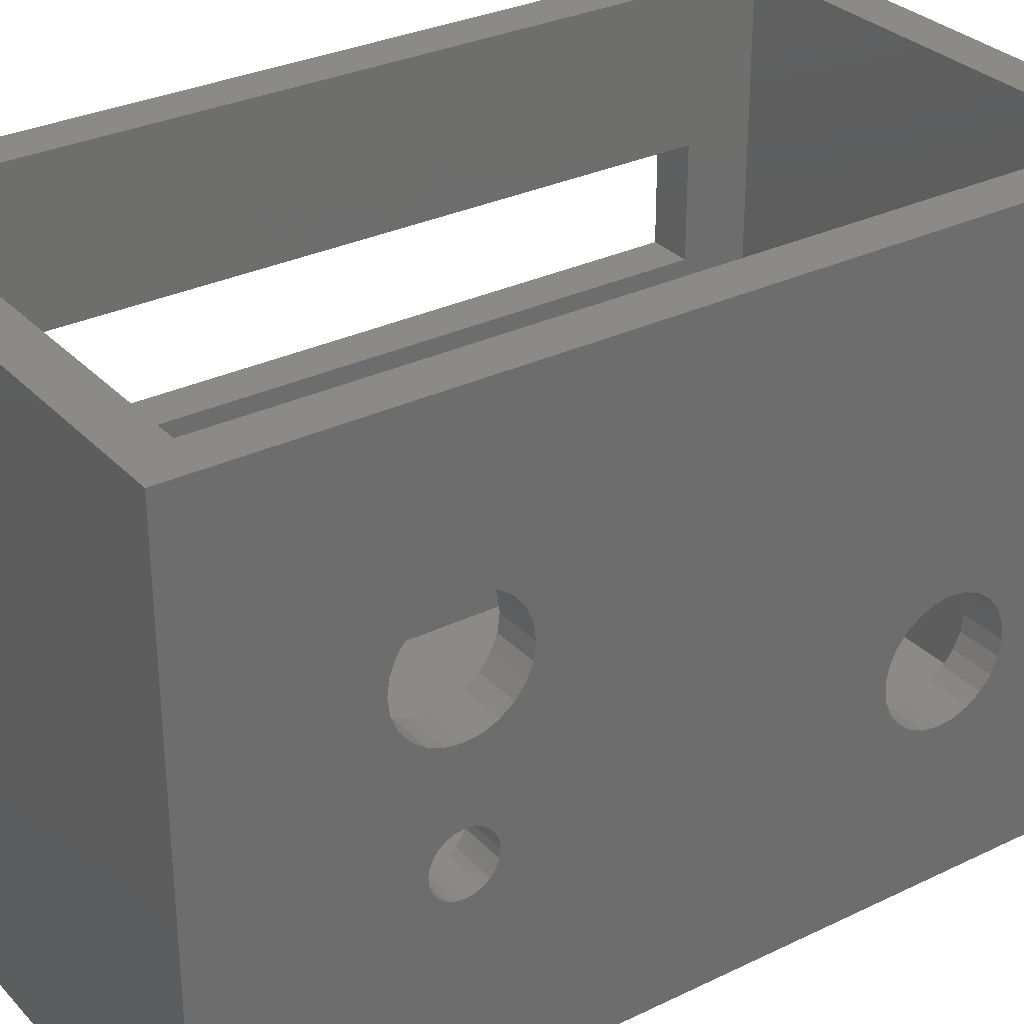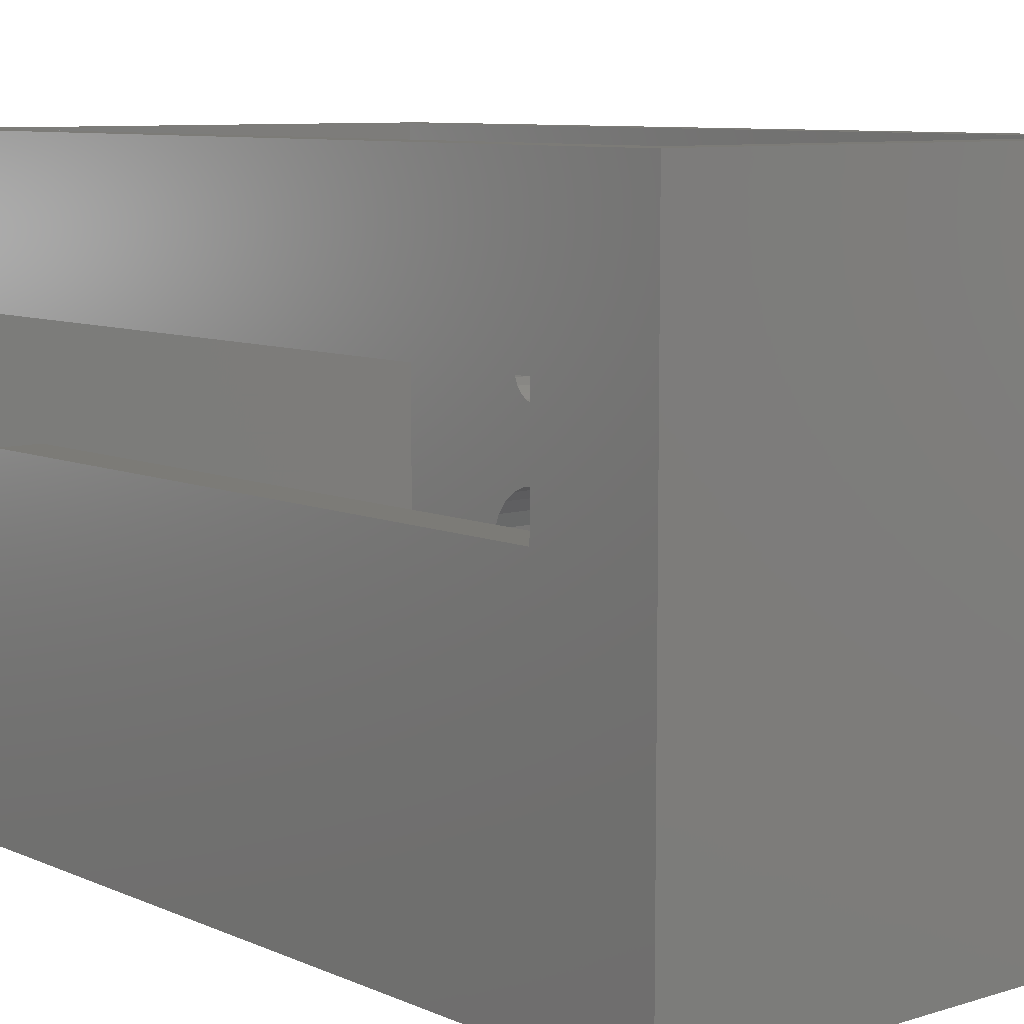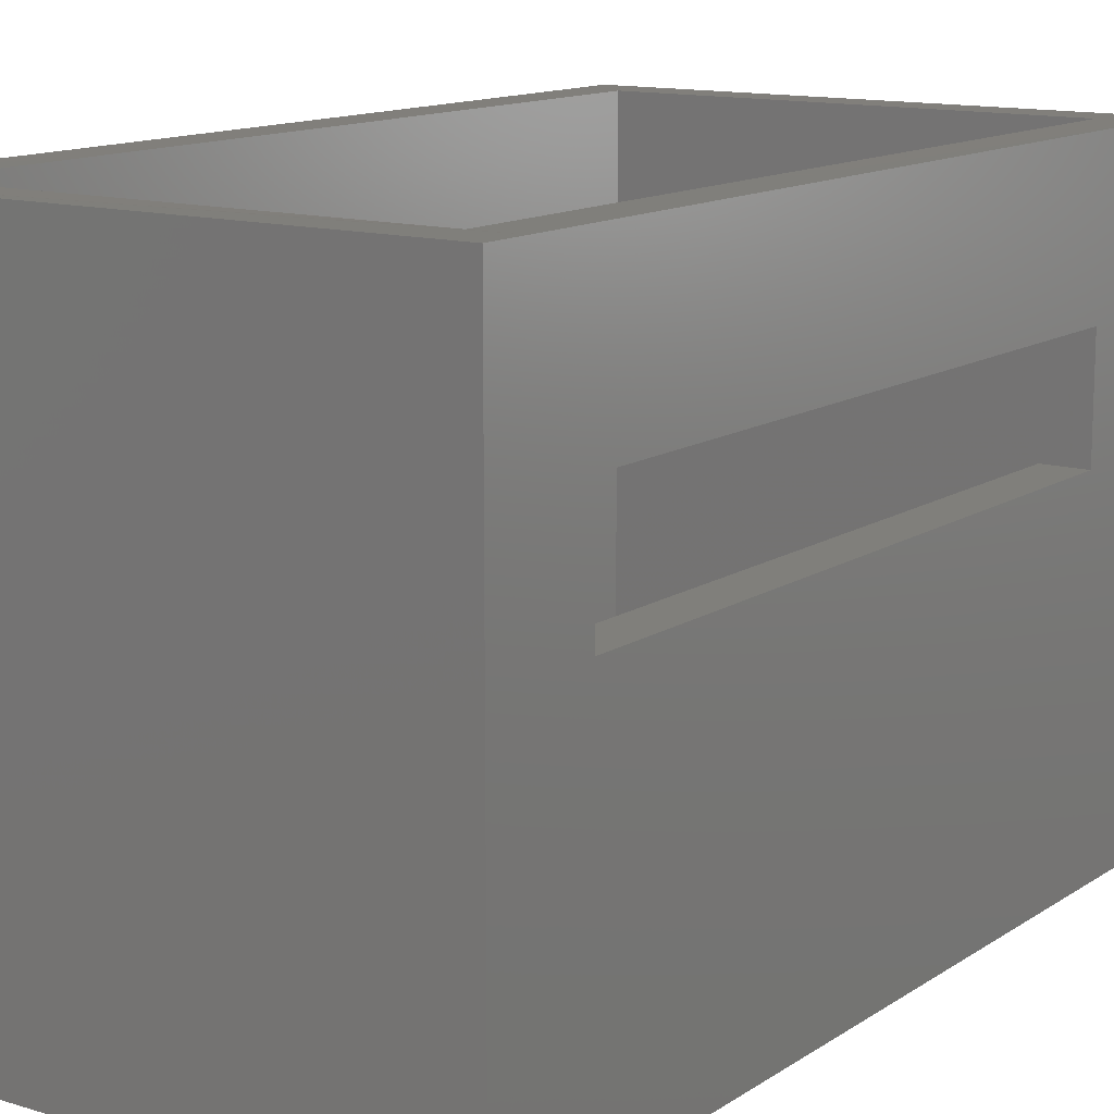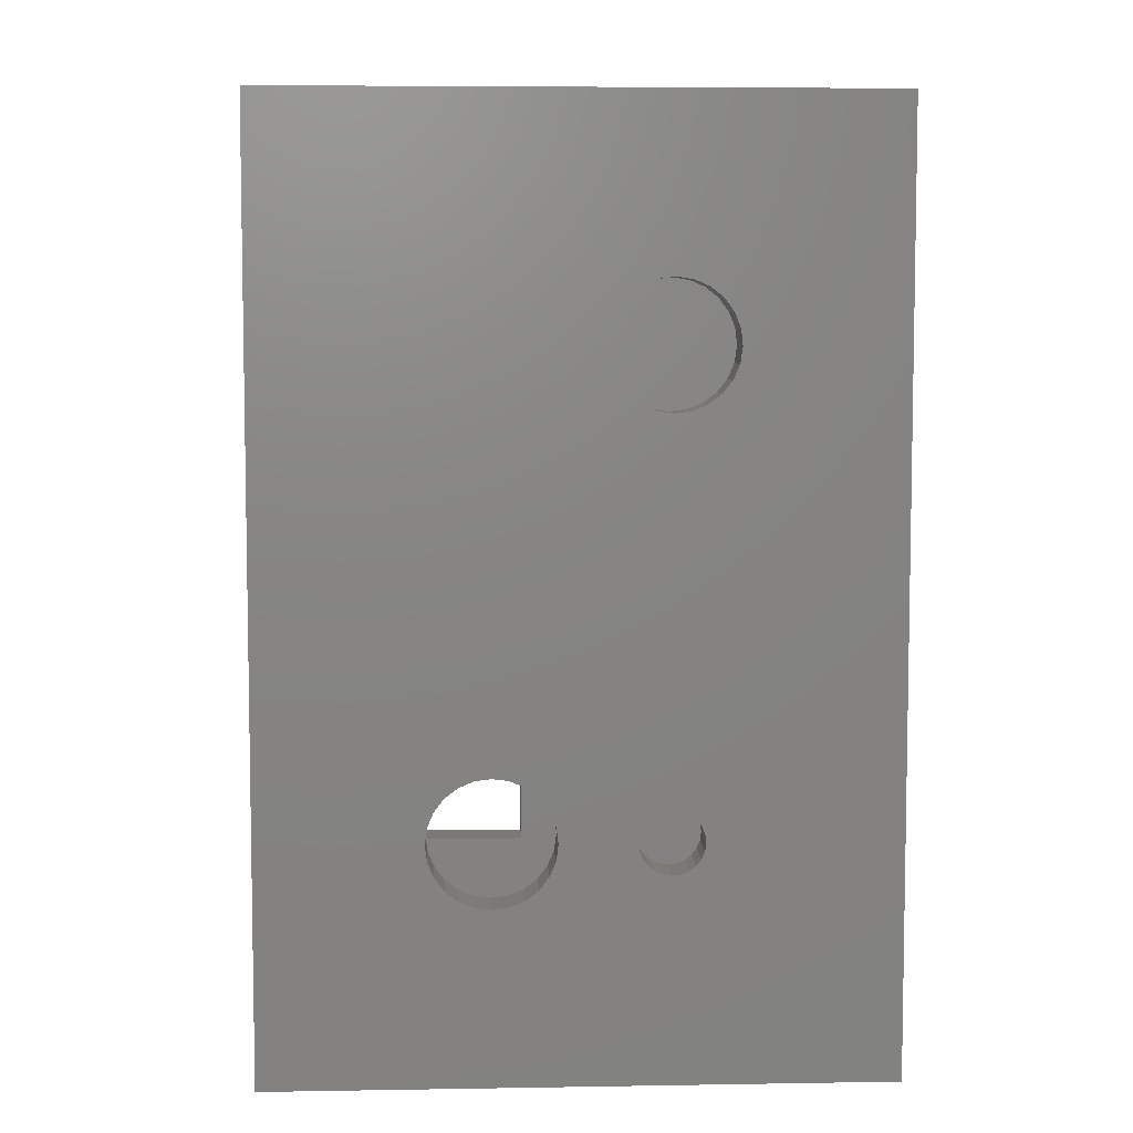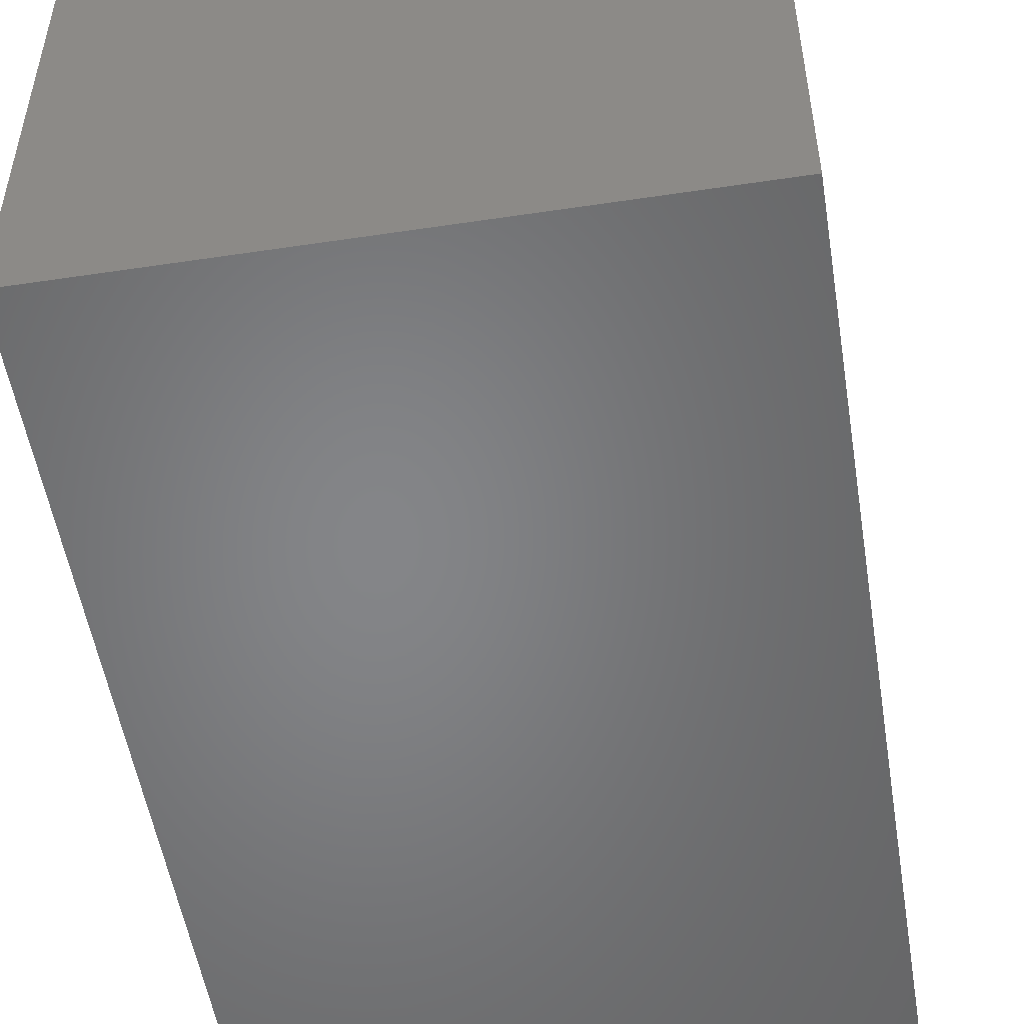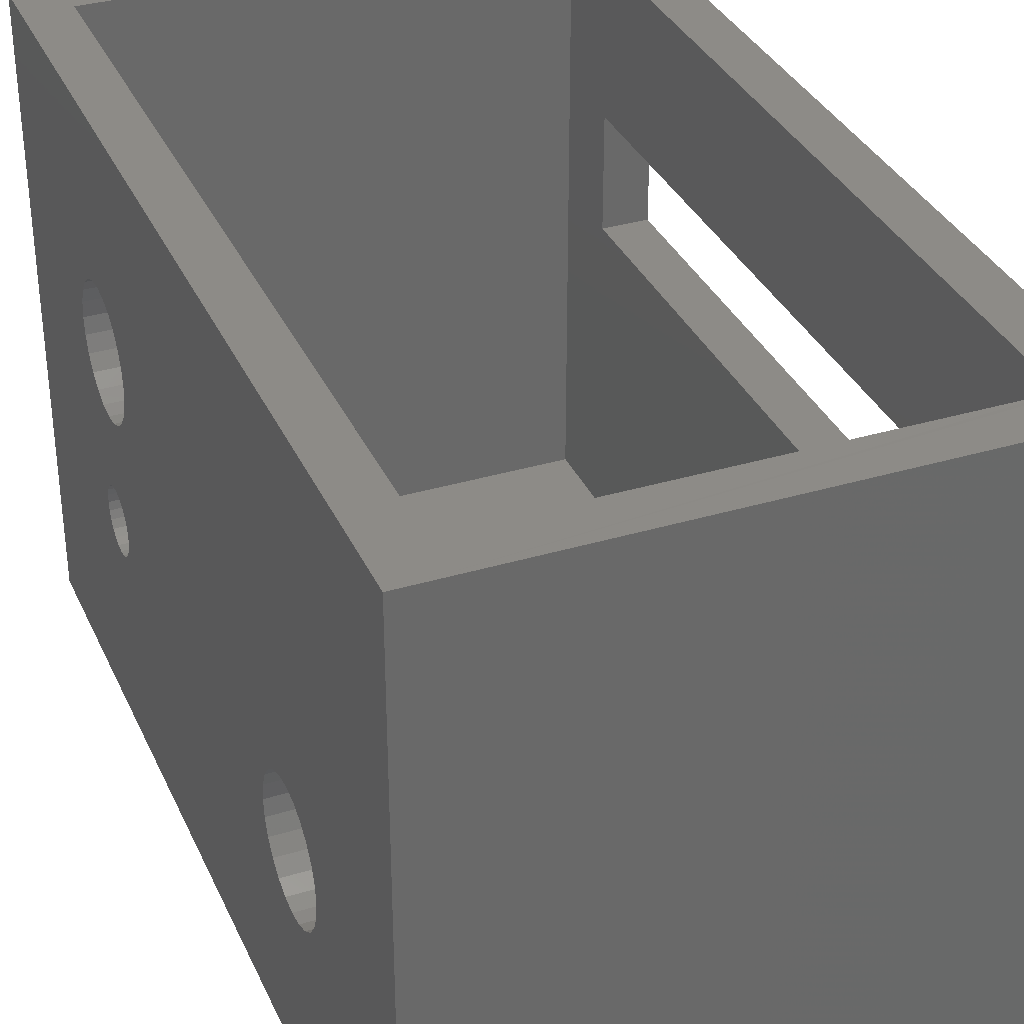
<metadata>
{"format":"stl","ext":"stl","renderer":"f3d","projection":"perspective","resolution":1024,"background":"white","views":[{"elev":30.6,"azim":55.2,"up":"+Z"},{"elev":8.4,"azim":-40.2,"up":"+Z"},{"elev":13.1,"azim":-145.2,"up":"+Z"},{"elev":6.3,"azim":87.2,"up":"+Y"},{"elev":-52.5,"azim":-170.8,"up":"+Z"},{"elev":34.4,"azim":158.0,"up":"+Z"}]}
</metadata>
<code>
# stl→obj: 218 verts, 448 faces
v 21 5.038 -12.49
v 19 4.326 -12.59
v 19 5.038 -12.49
v 21 4.326 -12.59
v 21 -6 -27
v -3 35 -27
v -3 -6 -27
v 21 35 -27
v 19 6.708 -11.21
v 21 6.271 -11.78
v 19 6.271 -11.78
v 21 6.708 -11.21
v 19 7.076 -9.835
v 21 6.982 -10.55
v 19 6.982 -10.55
v 21 7.076 -9.835
v 21 3.614 -12.49
v 19 2.951 -12.22
v 19 3.614 -12.49
v 21 2.951 -12.22
v 21 1.944 -11.21
v 19 2.381 -11.78
v 21 2.381 -11.78
v 19 1.944 -11.21
v 21 1.576 -9.835
v 19 1.67 -10.55
v 21 1.67 -10.55
v 19 1.576 -9.835
v 19 5.701 -12.22
v 21 5.701 -12.22
v -1 -0.4943 -6.684
v -3 29.98 -6.684
v -3 -0.4943 -6.684
v -1 29.98 -6.684
v 19 6.708 -8.46
v 21 6.982 -9.123
v 19 6.982 -9.123
v 21 6.708 -8.46
v 20.97 23.42 -9.473
v 19 23.38 -9.835
v 20.97 23.38 -9.835
v 19 23.42 -9.473
v 20.97 23.79 -8.845
v 19 24.07 -8.623
v 19 23.79 -8.845
v 20.97 24.07 -8.623
v 20.97 24.41 -8.483
v 19 24.77 -8.435
v 19 24.41 -8.483
v 20.97 24.77 -8.435
v 21 22.03 -17.25
v 19 22.11 -17.97
v 21 22.11 -17.97
v 19 22.03 -17.25
v 21 24.82 -14.55
v 19 25.53 -14.66
v 19 24.82 -14.55
v 21 25.53 -14.66
v 21 26.11 -19.7
v 19 25.44 -19.97
v 19 26.11 -19.7
v 21 25.44 -19.97
v 19 27.42 -18.06
v 21 27.13 -18.72
v 19 27.13 -18.72
v 21 27.42 -18.06
v 21 26.69 -19.28
v 19 26.69 -19.28
v -1 -4 -0.0076
v -1 -4 -25
v -1 33 -0.0076
v -1 29.98 -11.69
v -1 -0.4943 -11.69
v -1 33 -25
v 19 24.73 -20.05
v 21 24.73 -20.05
v 19 5.535 -16.6
v 21 5.313 -16.31
v 21 5.535 -16.6
v 19 5.313 -16.31
v 21 3.339 -16.31
v 19 3.628 -16.09
v 19 3.339 -16.31
v 21 3.628 -16.09
v 20.97 23.42 -10.2
v 19 23.56 -10.54
v 20.97 23.56 -10.54
v 19 23.42 -10.2
v 19 23.79 -10.82
v 20.97 23.79 -10.82
v 21 22.13 -16.54
v 19 22.13 -16.54
v 19 22.37 -18.63
v 21 22.37 -18.63
v 21 26.19 -14.94
v 19 26.75 -15.39
v 19 26.19 -14.94
v 21 26.75 -15.39
v 19 25.99 -9.135
v 20.97 25.76 -8.845
v 20.97 25.99 -9.135
v 19 25.76 -8.845
v 21 22.42 -15.88
v 19 22.42 -15.88
v 19 5.722 -17.3
v 21 5.674 -16.94
v 21 5.722 -17.3
v 19 5.674 -16.94
v 20.97 25.14 -11.19
v 19 24.77 -11.23
v 19 25.14 -11.19
v 20.97 24.77 -11.23
v 20.97 25.48 -8.623
v 19 25.48 -8.623
v 21 2.978 -16.94
v 19 2.93 -17.3
v 21 2.93 -17.3
v 19 2.978 -16.94
v 19 3.117 -16.6
v 21 3.117 -16.6
v 21 3.965 -15.95
v 19 4.326 -15.9
v 19 3.965 -15.95
v 21 4.326 -15.9
v 21 5.024 -16.09
v 19 5.024 -16.09
v 21 4.687 -15.95
v 19 4.687 -15.95
v 19 23.56 -9.135
v 20.97 23.56 -9.135
v 19 24.02 -19.94
v 21 24.02 -19.94
v 19 23.36 -19.66
v 21 23.36 -19.66
v 19 27.44 -16.63
v 21 27.52 -17.35
v 19 27.52 -17.35
v 21 27.44 -16.63
v 19 27.18 -15.97
v 21 27.18 -15.97
v 19 22.8 -19.21
v 21 22.8 -19.21
v 21 24.11 -14.63
v 19 24.11 -14.63
v 19 5.535 -18
v 21 5.674 -17.66
v 21 5.535 -18
v 19 5.674 -17.66
v 21 4.326 -7.085
v 19 5.038 -7.179
v 19 4.326 -7.085
v 21 5.038 -7.179
v 21 -6 1.692e-14
v -3 -6 2.256e-14
v 21 2.381 -7.89
v 19 2.951 -7.453
v 19 2.381 -7.89
v 21 2.951 -7.453
v 21 35 1.692e-14
v -3 33 2.256e-14
v -3 35 2.256e-14
v 19 33 1.692e-14
v 19 -4 1.692e-14
v -3 -4 -0.0076
v 21 1.67 -9.123
v 19 1.67 -9.123
v 21 1.944 -8.46
v 19 1.944 -8.46
v 19 6.271 -7.89
v 21 6.271 -7.89
v 19 26.13 -9.473
v 20.97 26.18 -9.835
v 19 26.18 -9.835
v 20.97 26.13 -9.473
v -3 -0.4943 -11.69
v 20.97 25.76 -10.82
v 19 25.48 -11.05
v 19 25.76 -10.82
v 20.97 25.48 -11.05
v 19 25.99 -10.54
v 20.97 25.99 -10.54
v 20.97 24.07 -11.05
v 19 24.07 -11.05
v 21 3.965 -18.65
v 19 3.628 -18.51
v 19 3.965 -18.65
v 21 3.628 -18.51
v 19 3.339 -18.29
v 21 3.339 -18.29
v 21 3.117 -18
v 19 3.117 -18
v 20.97 24.41 -11.19
v 19 24.41 -11.19
v 19 26.13 -10.2
v 20.97 26.13 -10.2
v 21 2.978 -17.66
v 19 2.978 -17.66
v 21 4.326 -18.7
v 19 4.326 -18.7
v -3 29.98 -11.69
v 19 25.14 -8.483
v 20.97 25.14 -8.483
v 21 5.701 -7.453
v 19 5.701 -7.453
v 19 23.44 -14.9
v 19 22.86 -15.32
v 19 -4 -25
v 19 33 -25
v 19 4.687 -18.65
v 19 5.024 -18.51
v 19 5.313 -18.29
v 19 3.614 -7.179
v 21 5.024 -18.51
v 21 4.687 -18.65
v 21 5.313 -18.29
v 21 3.614 -7.179
v 21 22.86 -15.32
v 21 23.44 -14.9
f 1 2 3
f 2 1 4
f 5 6 7
f 6 5 8
f 9 10 11
f 10 9 12
f 13 14 15
f 14 13 16
f 17 18 19
f 18 17 20
f 21 22 23
f 22 21 24
f 20 22 18
f 22 20 23
f 25 26 27
f 26 25 28
f 10 29 11
f 29 10 30
f 31 32 33
f 32 31 34
f 35 36 37
f 36 35 38
f 39 40 41
f 40 39 42
f 43 44 45
f 44 43 46
f 47 48 49
f 48 47 50
f 51 52 53
f 52 51 54
f 55 56 57
f 56 55 58
f 59 60 61
f 60 59 62
f 63 64 65
f 64 63 66
f 65 67 68
f 67 65 64
f 69 31 70
f 31 69 71
f 31 71 34
f 34 71 72
f 70 73 74
f 73 70 31
f 74 73 72
f 74 72 71
f 62 75 60
f 75 62 76
f 4 19 2
f 19 4 17
f 77 78 79
f 78 77 80
f 81 82 83
f 82 81 84
f 85 86 87
f 86 85 88
f 87 89 90
f 89 87 86
f 46 49 44
f 49 46 47
f 67 61 68
f 61 67 59
f 91 54 51
f 54 91 92
f 53 93 94
f 93 53 52
f 95 96 97
f 96 95 98
f 99 100 101
f 100 99 102
f 103 92 91
f 92 103 104
f 105 106 107
f 106 105 108
f 109 110 111
f 110 109 112
f 113 102 114
f 102 113 100
f 115 116 117
f 116 115 118
f 81 119 120
f 119 81 83
f 121 122 123
f 122 121 124
f 120 118 115
f 118 120 119
f 125 80 126
f 80 125 78
f 127 126 128
f 126 127 125
f 43 129 130
f 129 43 45
f 39 129 42
f 129 39 130
f 76 131 75
f 131 76 132
f 132 133 131
f 133 132 134
f 135 136 137
f 136 135 138
f 139 138 135
f 138 139 140
f 139 98 140
f 98 139 96
f 63 136 66
f 136 63 137
f 94 141 142
f 141 94 93
f 134 141 133
f 141 134 142
f 143 57 144
f 57 143 55
f 30 3 29
f 3 30 1
f 145 146 147
f 146 145 148
f 148 107 146
f 107 148 105
f 149 150 151
f 150 149 152
f 13 36 16
f 36 13 37
f 15 12 9
f 12 15 14
f 7 153 5
f 153 7 154
f 155 156 157
f 156 155 158
f 159 160 161
f 160 159 71
f 71 159 162
f 162 159 163
f 164 153 154
f 153 164 69
f 153 69 163
f 153 163 159
f 165 28 25
f 28 165 166
f 167 166 165
f 166 167 168
f 169 38 35
f 38 169 170
f 171 172 173
f 172 171 174
f 31 175 73
f 175 31 33
f 176 177 178
f 177 176 179
f 180 176 178
f 176 180 181
f 99 174 171
f 174 99 101
f 182 89 183
f 89 182 90
f 184 185 186
f 185 184 187
f 187 188 185
f 188 187 189
f 190 188 189
f 188 190 191
f 192 183 193
f 183 192 182
f 41 88 85
f 88 41 40
f 179 111 177
f 111 179 109
f 124 128 122
f 128 124 127
f 194 181 180
f 181 194 195
f 196 191 190
f 191 196 197
f 117 197 196
f 197 117 116
f 194 172 195
f 172 194 173
f 198 186 199
f 186 198 184
f 72 175 200
f 175 72 73
f 50 201 48
f 201 50 202
f 203 169 204
f 169 203 170
f 112 193 110
f 193 112 192
f 202 114 201
f 114 202 113
f 7 175 154
f 175 7 6
f 154 175 164
f 164 175 33
f 175 6 200
f 200 6 32
f 32 6 160
f 160 6 161
f 33 160 164
f 160 33 32
f 205 40 206
f 40 205 88
f 88 205 86
f 86 205 144
f 86 144 89
f 89 144 183
f 183 144 193
f 193 144 57
f 193 57 110
f 110 57 111
f 111 57 56
f 111 56 177
f 177 56 178
f 178 56 97
f 178 97 180
f 180 97 194
f 194 97 173
f 207 197 163
f 197 207 191
f 191 207 188
f 188 207 185
f 185 207 186
f 186 207 208
f 163 197 26
f 163 26 28
f 26 197 24
f 24 197 116
f 24 116 22
f 186 208 199
f 199 208 209
f 209 208 210
f 210 208 211
f 211 208 145
f 145 208 148
f 148 208 105
f 105 208 11
f 11 208 9
f 9 208 133
f 9 133 15
f 15 133 13
f 13 133 141
f 13 141 93
f 13 93 52
f 13 52 54
f 133 208 131
f 131 208 75
f 75 208 60
f 60 208 61
f 61 208 68
f 68 208 65
f 65 208 63
f 63 208 137
f 163 212 162
f 212 163 156
f 156 163 157
f 157 163 168
f 168 163 166
f 166 163 28
f 162 212 151
f 162 151 150
f 162 150 204
f 162 204 169
f 162 169 35
f 162 35 37
f 162 37 13
f 162 13 45
f 45 13 129
f 129 13 42
f 42 13 92
f 92 13 54
f 42 92 104
f 42 104 40
f 40 104 206
f 162 45 44
f 162 44 49
f 162 49 48
f 162 48 201
f 162 201 114
f 162 114 102
f 162 102 99
f 162 99 171
f 162 171 173
f 162 173 97
f 162 97 96
f 162 96 139
f 162 139 135
f 162 135 137
f 162 137 208
f 116 18 22
f 18 116 118
f 18 118 19
f 19 118 119
f 19 119 83
f 19 83 82
f 19 82 2
f 2 82 123
f 2 123 122
f 2 122 128
f 2 128 3
f 3 128 126
f 3 126 80
f 3 80 29
f 29 80 77
f 29 77 108
f 29 108 105
f 29 105 11
f 213 209 210
f 209 213 214
f 214 199 209
f 199 214 198
f 84 123 82
f 123 84 121
f 215 210 211
f 210 215 213
f 85 39 41
f 39 85 87
f 39 87 130
f 130 87 90
f 130 90 43
f 43 90 182
f 43 182 46
f 46 182 192
f 46 192 47
f 47 192 50
f 50 192 112
f 50 112 109
f 50 109 202
f 202 109 179
f 202 179 113
f 113 179 176
f 113 176 100
f 100 176 181
f 100 181 101
f 101 181 195
f 101 195 174
f 174 195 172
f 216 151 212
f 151 216 149
f 58 97 56
f 97 58 95
f 158 212 156
f 212 158 216
f 159 6 8
f 6 159 161
f 152 204 150
f 204 152 203
f 217 104 103
f 104 217 206
f 163 70 207
f 70 163 69
f 71 164 160
f 164 71 69
f 74 162 208
f 162 74 71
f 208 70 74
f 70 208 207
f 218 144 205
f 144 218 143
f 217 205 206
f 205 217 218
f 32 72 200
f 72 32 34
f 155 168 167
f 168 155 157
f 27 24 21
f 24 27 26
f 211 147 215
f 147 211 145
f 108 79 106
f 79 108 77
f 20 117 23
f 117 20 115
f 115 20 17
f 115 17 120
f 120 17 81
f 81 17 84
f 84 17 4
f 84 4 121
f 121 4 124
f 124 4 1
f 124 1 127
f 127 1 125
f 125 1 78
f 78 1 30
f 78 30 79
f 79 30 106
f 106 30 107
f 107 30 10
f 153 167 5
f 167 153 155
f 155 153 158
f 158 153 216
f 216 153 159
f 5 167 165
f 5 165 25
f 216 159 149
f 149 159 152
f 152 159 203
f 203 159 170
f 170 159 38
f 38 159 36
f 36 159 16
f 16 159 103
f 16 103 91
f 16 91 51
f 103 159 217
f 217 159 218
f 218 159 143
f 143 159 55
f 55 159 58
f 58 159 95
f 95 159 98
f 98 159 140
f 140 159 138
f 138 159 136
f 5 184 8
f 184 5 187
f 187 5 189
f 189 5 190
f 190 5 196
f 196 5 27
f 27 5 25
f 196 27 21
f 196 21 117
f 117 21 23
f 8 184 198
f 8 198 214
f 8 214 213
f 8 213 215
f 8 215 147
f 8 147 146
f 8 146 107
f 8 107 10
f 8 10 12
f 8 12 14
f 8 14 16
f 8 16 134
f 134 16 142
f 142 16 94
f 94 16 53
f 53 16 51
f 8 134 132
f 8 132 76
f 8 76 62
f 8 62 59
f 8 59 67
f 8 67 64
f 8 64 66
f 8 66 136
f 8 136 159

</code>
